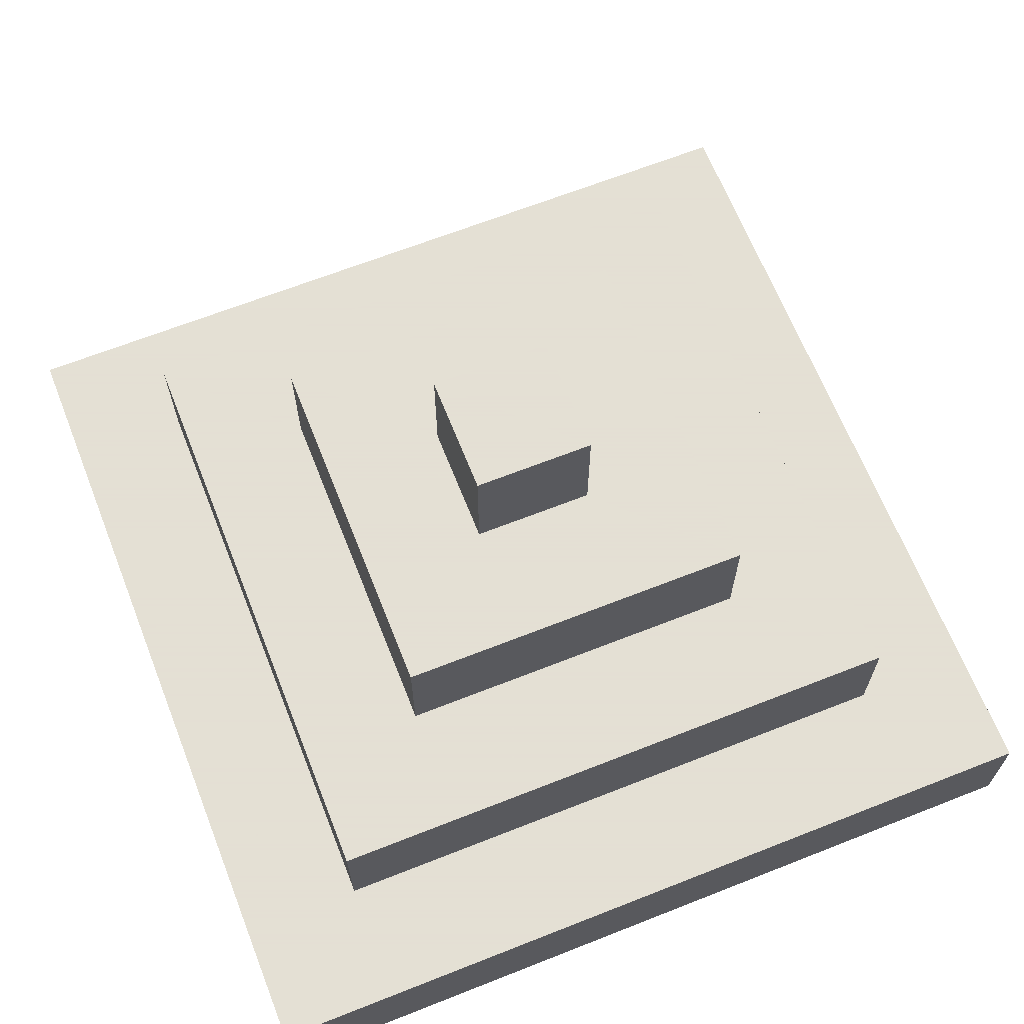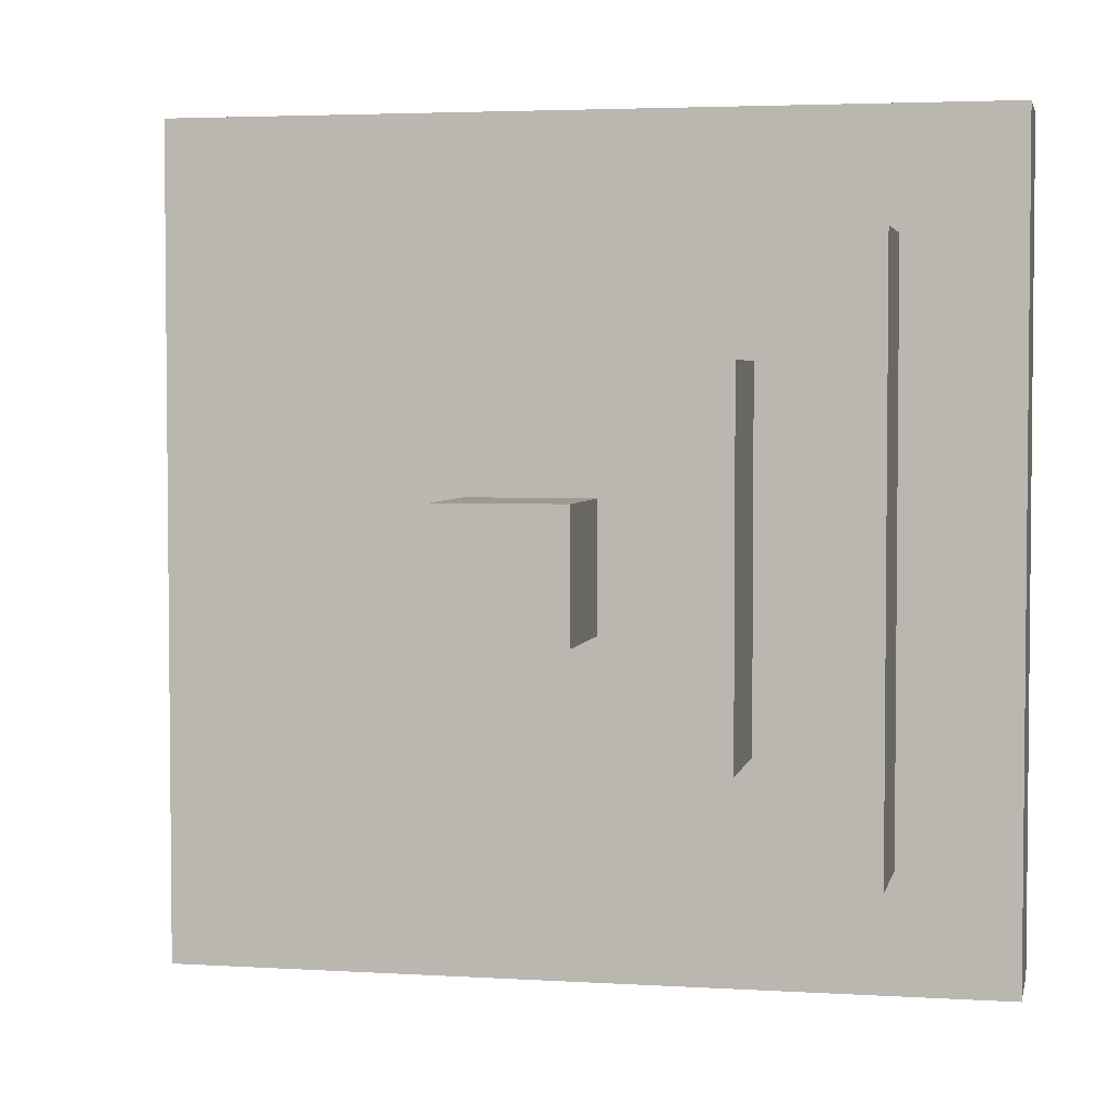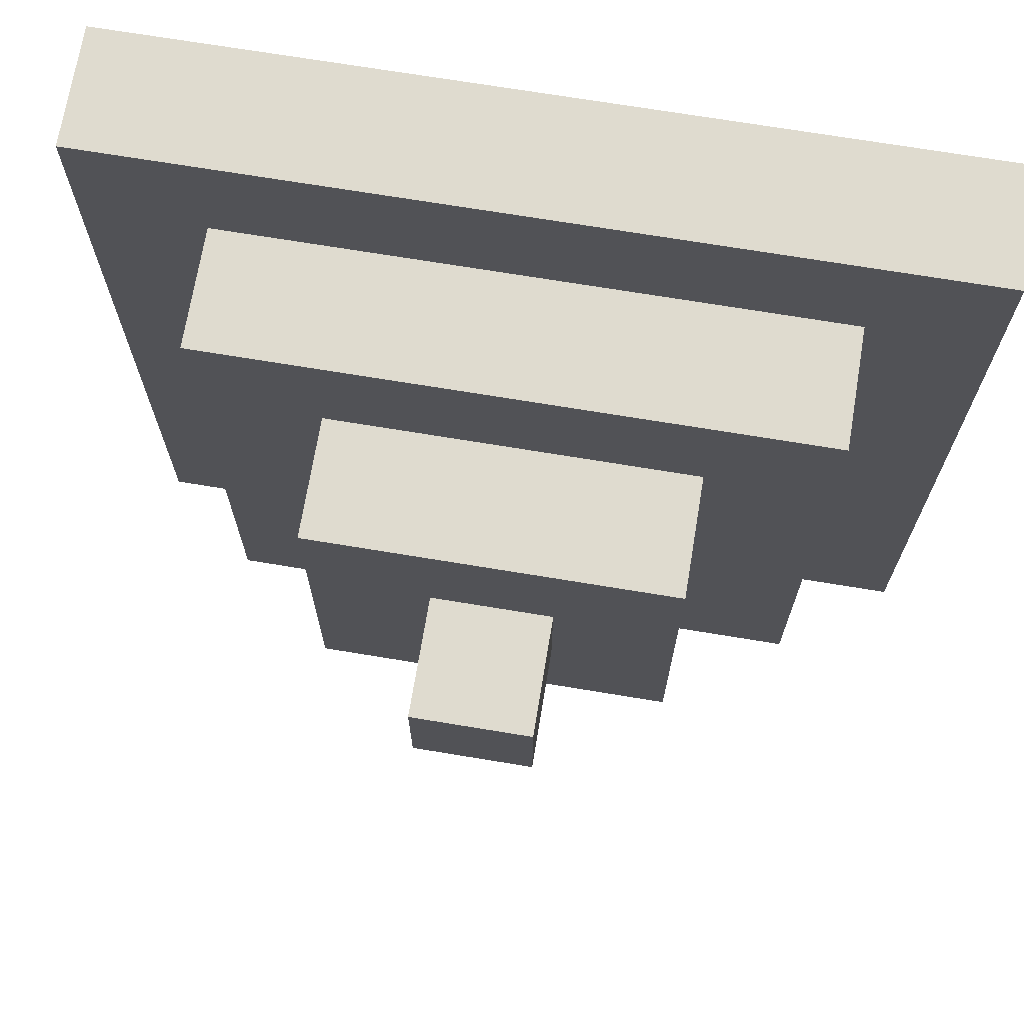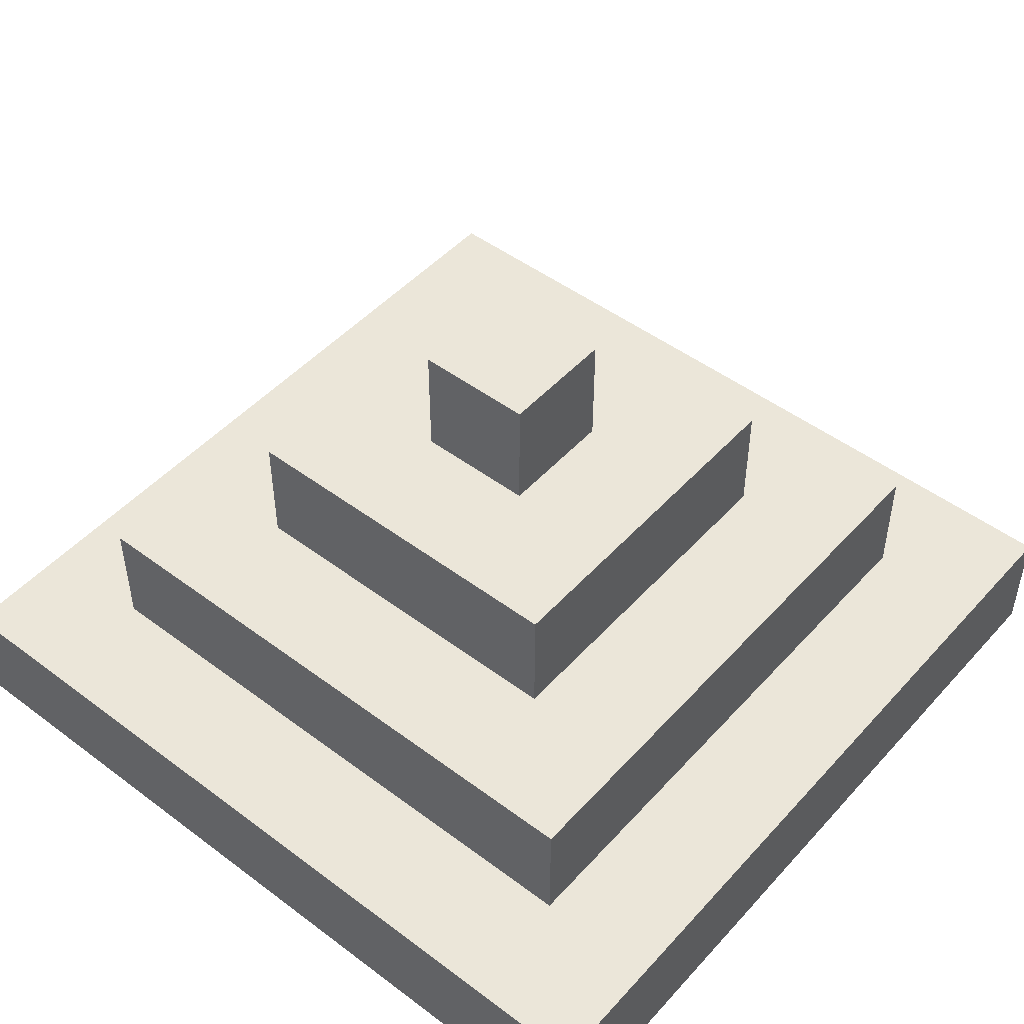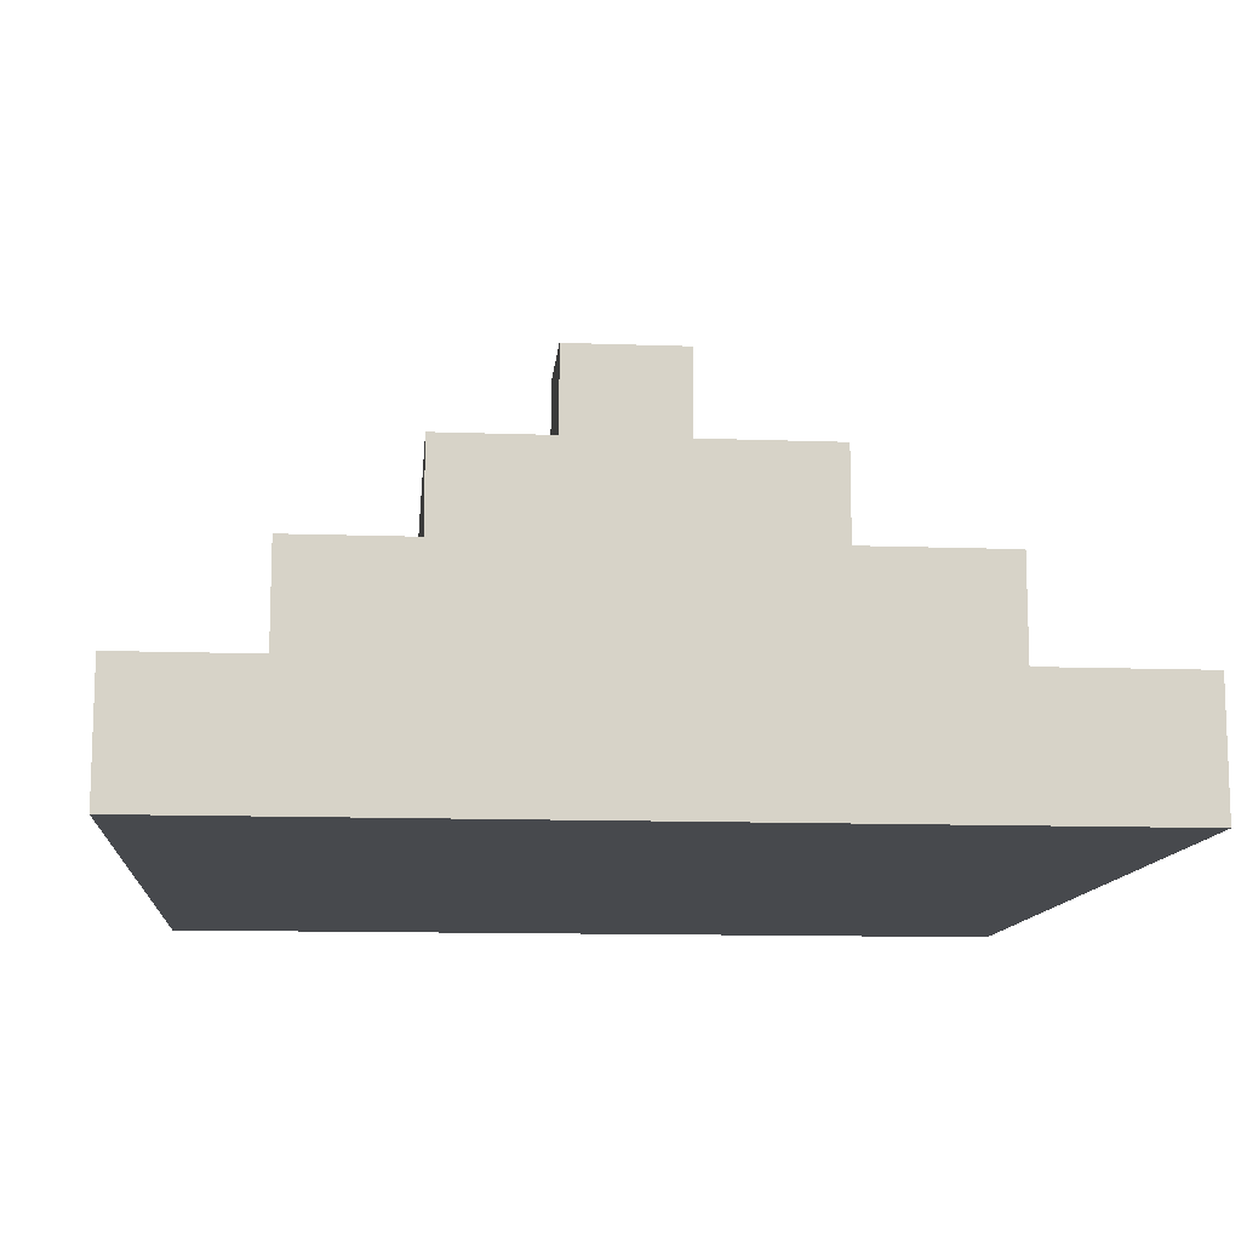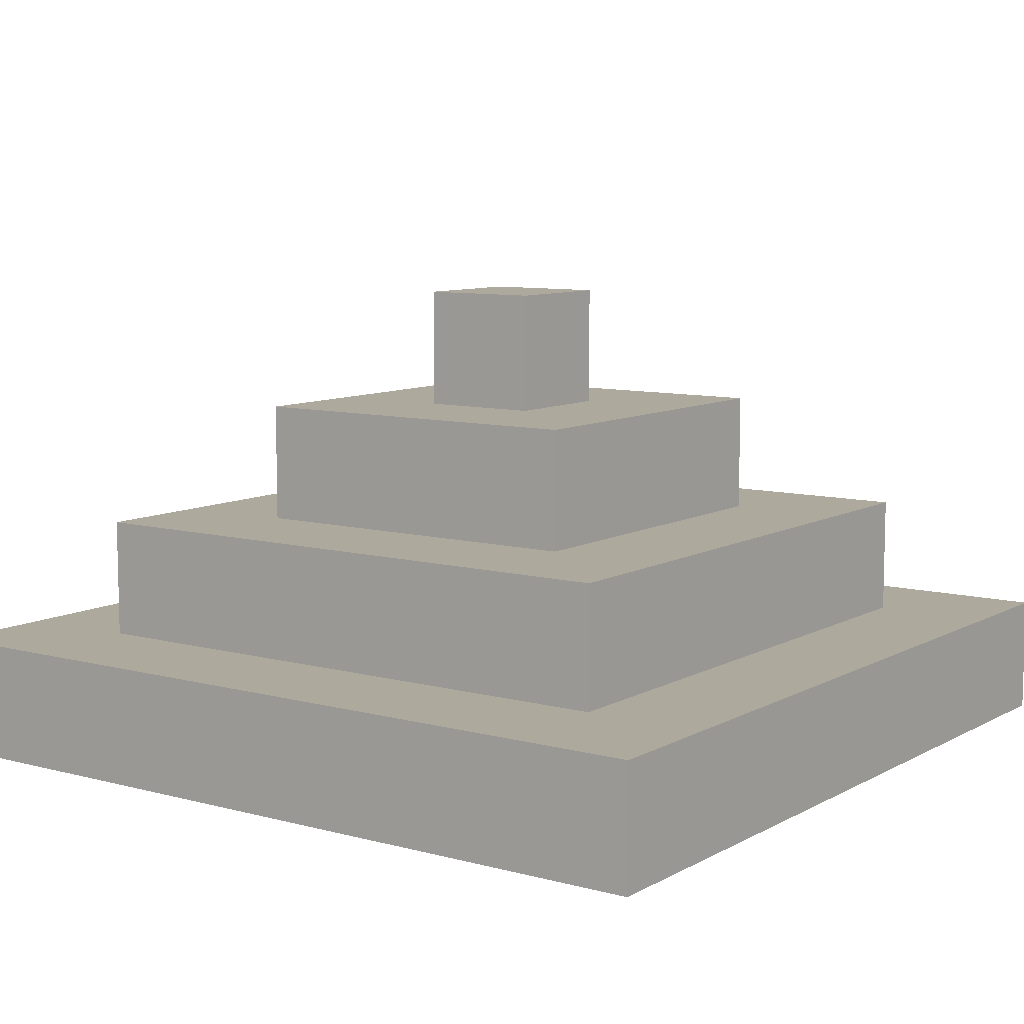
<metadata>
{"format":"obj","ext":"obj","renderer":"f3d","projection":"perspective","resolution":1024,"background":"white","views":[{"elev":66.2,"azim":-111.6,"up":"+Y"},{"elev":3.6,"azim":-168.3,"up":"+Z"},{"elev":70.5,"azim":-170.6,"up":"+Z"},{"elev":48.4,"azim":39.9,"up":"+Y"},{"elev":-12.1,"azim":-95.0,"up":"+Y"},{"elev":8.9,"azim":35.5,"up":"+Y"}]}
</metadata>
<code>
v -0.8 -0 -0.8
v -0.8 -0 0.8
v 0.8 -0 -0.8
v 0.8 -0 0.8
v -0.8 -1.6 -0.8
v -0.8 -1.6 0.8
v 0.8 -1.6 -0.8
v 0.8 -1.6 0.8
v -2.4 -1.6 -2.4
v -2.4 -1.6 2.4
v 2.4 -1.6 -2.4
v 2.4 -1.6 2.4
v -2.4 -3.2 -2.4
v -2.4 -3.2 2.4
v 2.4 -3.2 -2.4
v 2.4 -3.2 2.4
v -4 -3.2 -4
v -4 -3.2 4
v 4 -3.2 -4
v 4 -3.2 4
v -4 -4.8 -4
v -4 -4.8 4
v 4 -4.8 -4
v 4 -4.8 4
v -5.6 -4.8 -5.6
v -5.6 -4.8 5.6
v 5.6 -4.8 -5.6
v 5.6 -4.8 5.6
v -5.6 -6.4 -5.6
v -5.6 -6.4 5.6
v 5.6 -6.4 -5.6
v 5.6 -6.4 5.6
f 1 2 3
f 2 4 3
f 2 6 4
f 4 6 8
f 1 3 5
f 3 7 5
f 1 5 2
f 2 5 6
f 3 4 7
f 4 8 7
f 9 10 11
f 10 12 11
f 10 14 12
f 12 14 16
f 9 11 13
f 11 15 13
f 9 13 10
f 10 13 14
f 11 12 15
f 12 16 15
f 17 18 19
f 18 20 19
f 18 22 20
f 20 22 24
f 17 19 21
f 19 23 21
f 17 21 18
f 18 21 22
f 19 20 23
f 20 24 23
f 25 26 27
f 26 28 27
f 29 31 30
f 30 31 32
f 26 30 28
f 28 30 32
f 25 27 29
f 27 31 29
f 25 29 26
f 26 29 30
f 27 28 31
f 28 32 31

</code>
